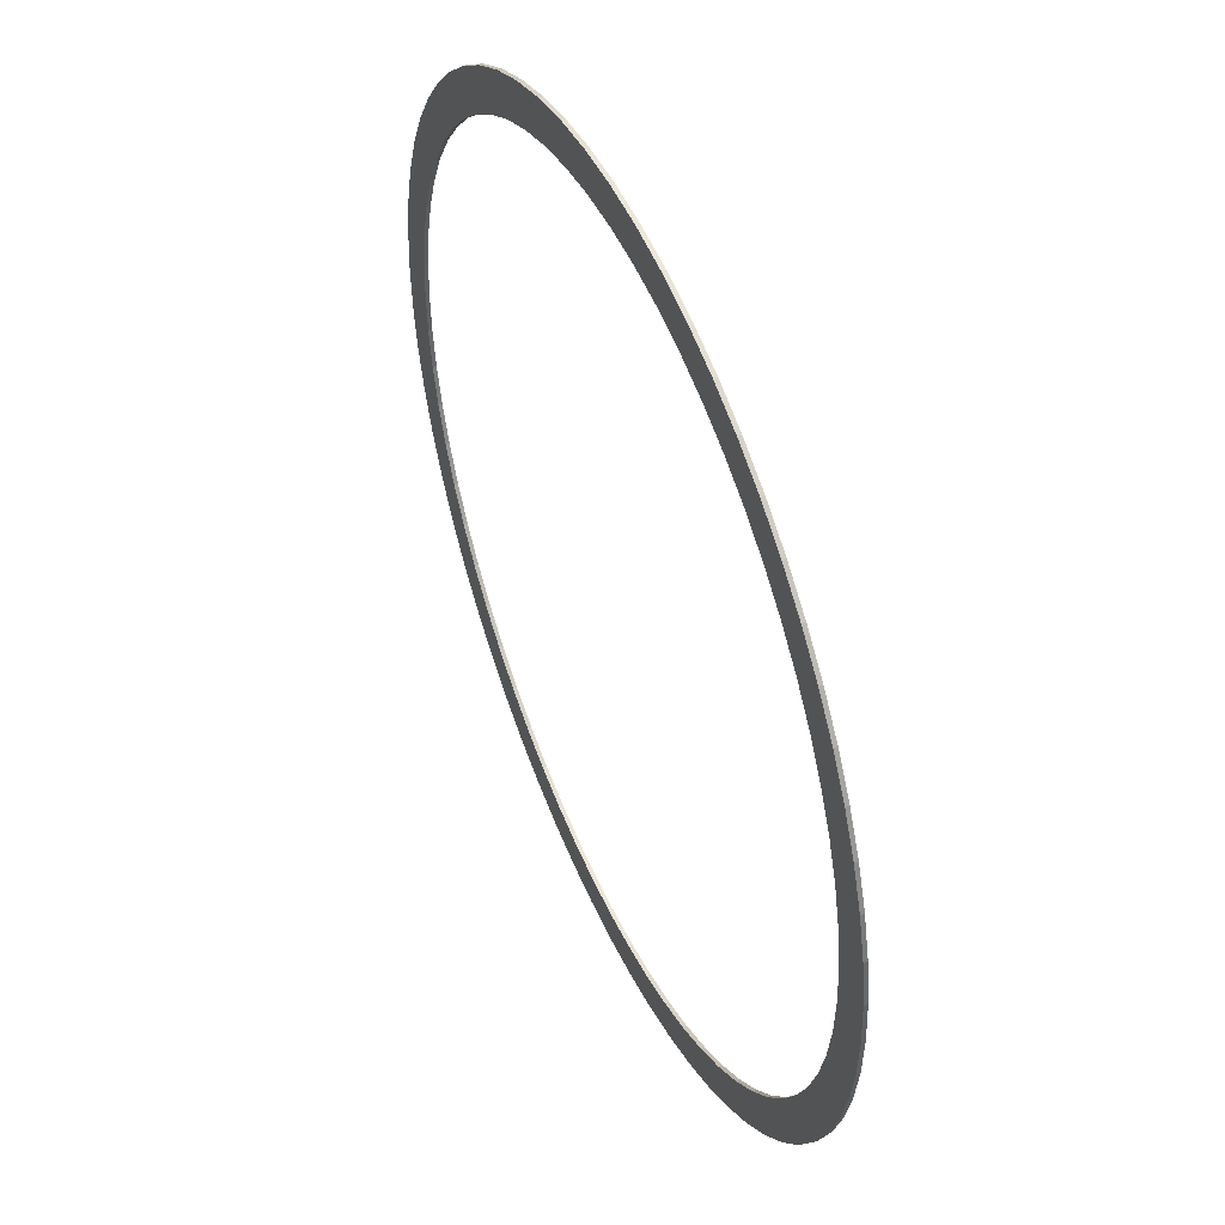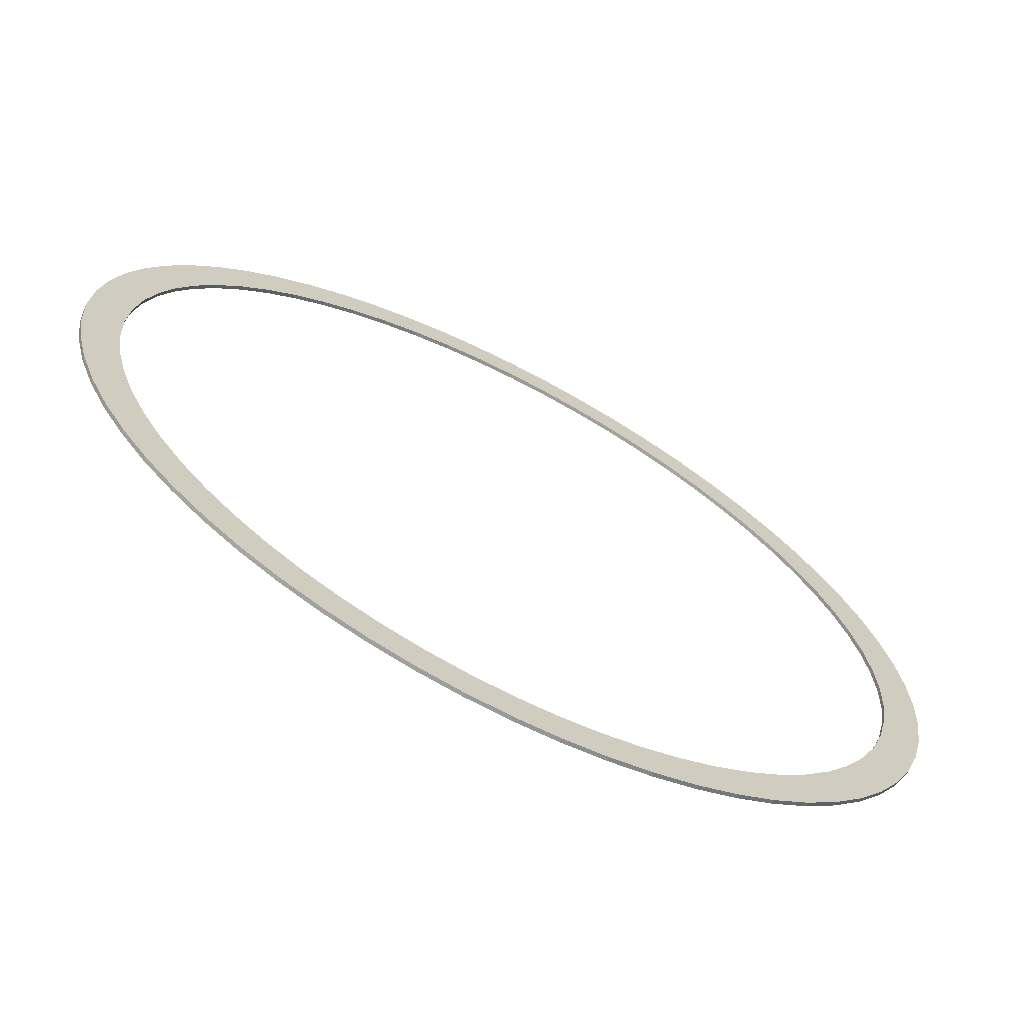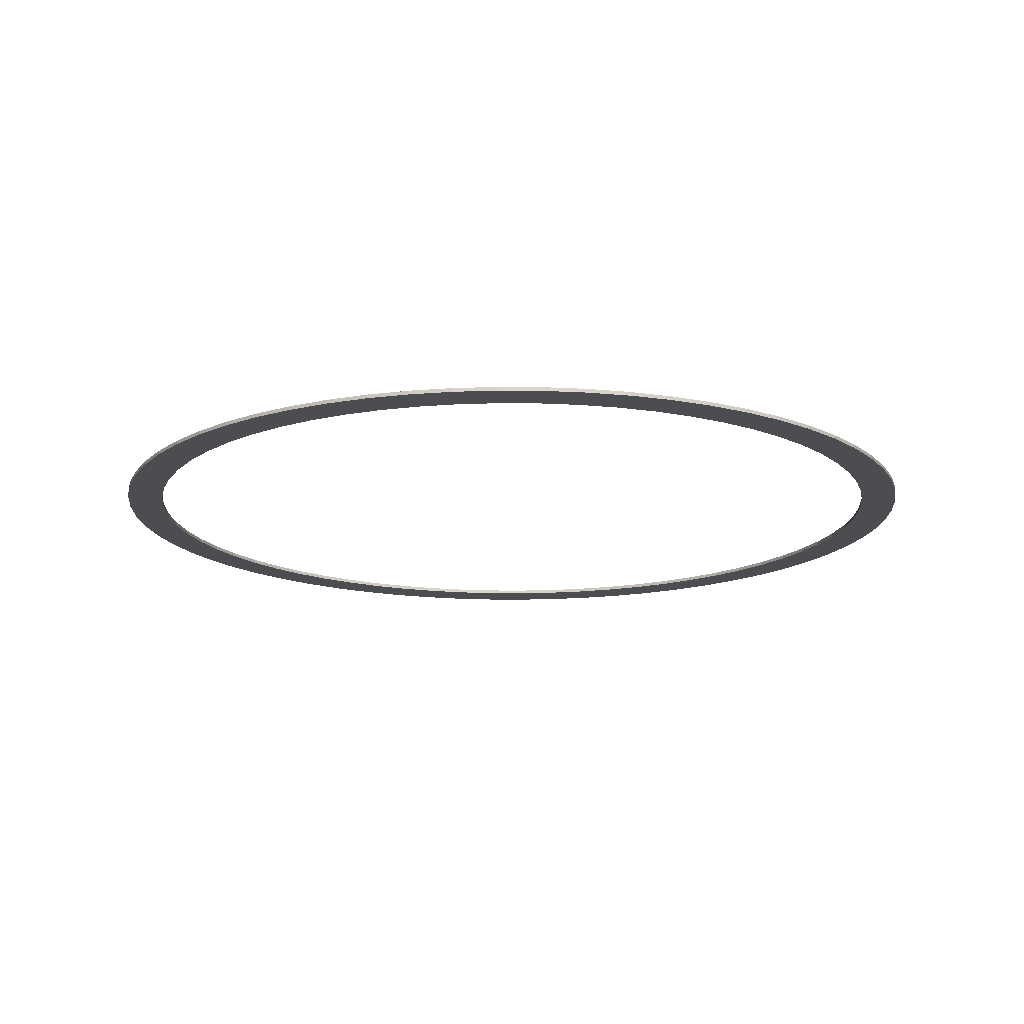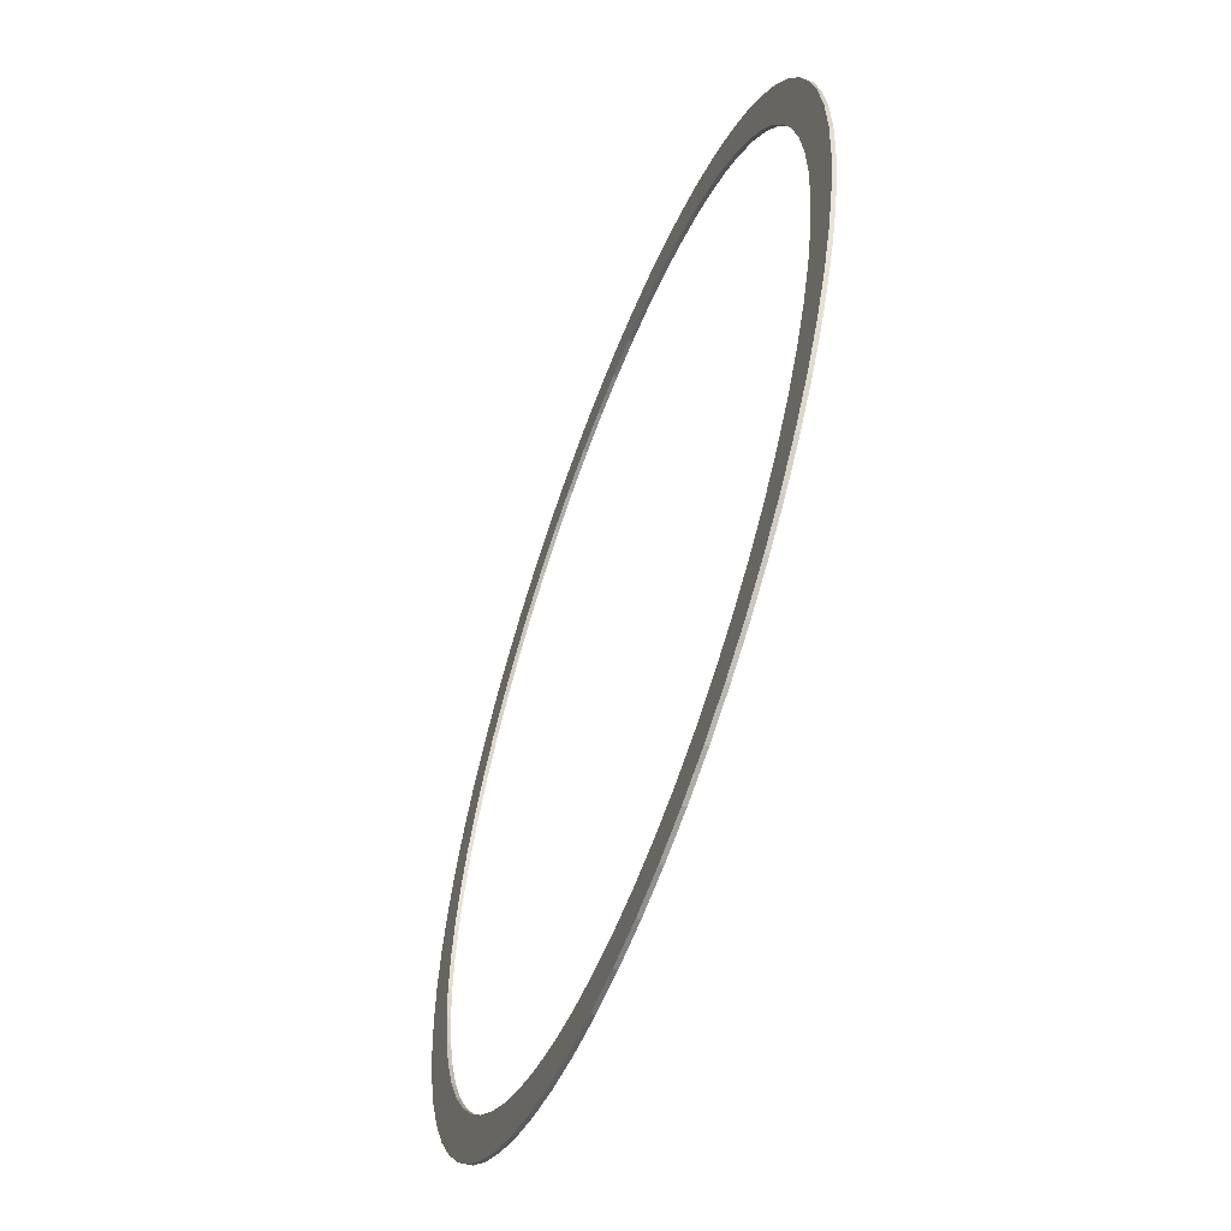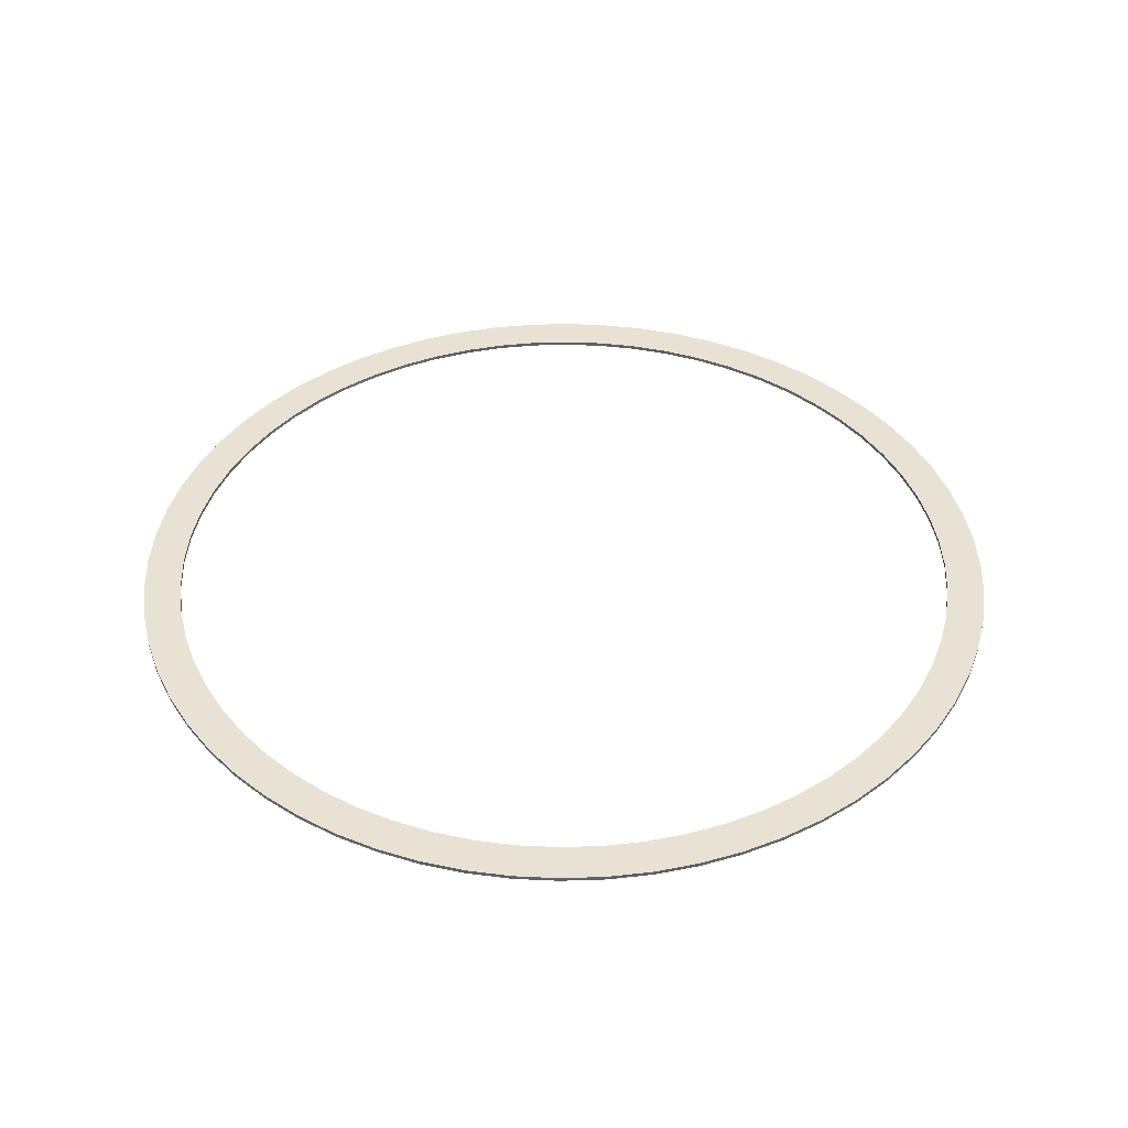
<metadata>
{"format":"obj","ext":"obj","renderer":"f3d","projection":"perspective","resolution":1024,"background":"white","views":[{"elev":48.4,"azim":-113.6,"up":"+Y"},{"elev":-68.4,"azim":152.4,"up":"+Y"},{"elev":-15.6,"azim":-144.5,"up":"+Z"},{"elev":-57.7,"azim":69.5,"up":"+Y"},{"elev":40.8,"azim":-100.7,"up":"+Z"}]}
</metadata>
<code>
o Circle
v 1 -1.2e-05 0.004252
v 0.9952 0.098 0.004252
v 0.9808 0.1951 0.004252
v 0.9569 0.2903 0.004252
v 0.9239 0.3827 0.004252
v 0.8819 0.4714 0.004252
v 0.8315 0.5556 0.004252
v 0.773 0.6344 0.004252
v 0.7071 0.7071 0.004252
v 0.6344 0.773 0.004252
v 0.5556 0.8315 0.004252
v 0.4714 0.8819 0.004253
v 0.3827 0.9239 0.004253
v 0.2903 0.9569 0.004253
v 0.1951 0.9808 0.004253
v 0.09802 0.9952 0.004253
v 1e-06 1 0.004253
v -0.09802 0.9952 0.004253
v -0.1951 0.9808 0.004253
v -0.2903 0.9569 0.004253
v -0.3827 0.9239 0.004253
v -0.4714 0.8819 0.004253
v -0.5556 0.8315 0.004253
v -0.6344 0.773 0.004253
v -0.7071 0.7071 0.004253
v -0.773 0.6344 0.004253
v -0.8315 0.5556 0.004253
v -0.8819 0.4714 0.004253
v -0.9239 0.3827 0.004253
v -0.9569 0.2903 0.004253
v -0.9808 0.1951 0.004253
v -0.9952 0.098 0.004253
v -1 -1.3e-05 0.004253
v -0.9952 -0.09803 0.004253
v -0.9808 -0.1951 0.004253
v -0.9569 -0.2903 0.004253
v -0.9239 -0.3827 0.004253
v -0.8819 -0.4714 0.004253
v -0.8315 -0.5556 0.004253
v -0.773 -0.6344 0.004253
v -0.7071 -0.7071 0.004253
v -0.6344 -0.773 0.004253
v -0.5556 -0.8315 0.004253
v -0.4714 -0.8819 0.004253
v -0.3827 -0.9239 0.004253
v -0.2903 -0.957 0.004253
v -0.1951 -0.9808 0.004253
v -0.09802 -0.9952 0.004253
v 1e-06 -1 0.004253
v 0.09802 -0.9952 0.004253
v 0.1951 -0.9808 0.004253
v 0.2903 -0.957 0.004253
v 0.3827 -0.9239 0.004253
v 0.4714 -0.8819 0.004253
v 0.5556 -0.8315 0.004253
v 0.6344 -0.773 0.004253
v 0.7071 -0.7071 0.004253
v 0.773 -0.6344 0.004253
v 0.8315 -0.5556 0.004253
v 0.8819 -0.4714 0.004253
v 0.9239 -0.3827 0.004252
v 0.9569 -0.2903 0.004252
v 0.9808 -0.1951 0.004252
v 0.9952 -0.09803 0.004252
v 0.9142 -1.2e-05 0.004252
v 0.9098 0.08959 0.004252
v 0.8966 0.1783 0.004252
v 0.8748 0.2654 0.004252
v 0.8446 0.3498 0.004252
v 0.8062 0.4309 0.004252
v 0.7601 0.5079 0.004252
v 0.7067 0.5799 0.004252
v 0.6464 0.6464 0.004252
v 0.58 0.7067 0.004252
v 0.5079 0.7601 0.004252
v 0.4309 0.8062 0.004253
v 0.3498 0.8446 0.004253
v 0.2654 0.8748 0.004253
v 0.1784 0.8966 0.004253
v 0.08961 0.9098 0.004253
v 1e-06 0.9142 0.004253
v -0.08961 0.9098 0.004253
v -0.1783 0.8966 0.004253
v -0.2654 0.8748 0.004253
v -0.3498 0.8446 0.004253
v -0.4309 0.8062 0.004253
v -0.5079 0.7601 0.004253
v -0.58 0.7067 0.004253
v -0.6464 0.6464 0.004253
v -0.7067 0.5799 0.004253
v -0.7601 0.5079 0.004253
v -0.8062 0.4309 0.004253
v -0.8446 0.3498 0.004253
v -0.8748 0.2654 0.004253
v -0.8966 0.1783 0.004253
v -0.9098 0.08959 0.004253
v -0.9142 -1.3e-05 0.004253
v -0.9098 -0.08962 0.004253
v -0.8966 -0.1784 0.004253
v -0.8748 -0.2654 0.004253
v -0.8446 -0.3499 0.004253
v -0.8062 -0.431 0.004253
v -0.7601 -0.5079 0.004253
v -0.7067 -0.58 0.004253
v -0.6464 -0.6464 0.004253
v -0.58 -0.7067 0.004253
v -0.5079 -0.7601 0.004253
v -0.4309 -0.8063 0.004253
v -0.3498 -0.8446 0.004253
v -0.2654 -0.8748 0.004253
v -0.1783 -0.8966 0.004253
v -0.08961 -0.9098 0.004253
v 1e-06 -0.9142 0.004253
v 0.08961 -0.9098 0.004253
v 0.1783 -0.8966 0.004253
v 0.2654 -0.8748 0.004253
v 0.3498 -0.8446 0.004253
v 0.4309 -0.8063 0.004253
v 0.5079 -0.7601 0.004253
v 0.58 -0.7067 0.004253
v 0.6464 -0.6464 0.004253
v 0.7067 -0.58 0.004253
v 0.7601 -0.5079 0.004253
v 0.8062 -0.431 0.004253
v 0.8446 -0.3499 0.004253
v 0.8748 -0.2654 0.004252
v 0.8966 -0.1784 0.004252
v 0.9098 -0.08962 0.004252
v 1 -1.2e-05 -0.004252
v 0.9952 0.098 -0.004252
v 0.9808 0.1951 -0.004252
v 0.9569 0.2903 -0.004252
v 0.9239 0.3827 -0.004252
v 0.8819 0.4714 -0.004252
v 0.8315 0.5556 -0.004252
v 0.773 0.6344 -0.004252
v 0.7071 0.7071 -0.004252
v 0.6344 0.773 -0.004252
v 0.5556 0.8315 -0.004252
v 0.4714 0.8819 -0.004252
v 0.3827 0.9239 -0.004252
v 0.2903 0.9569 -0.004252
v 0.1951 0.9808 -0.004252
v 0.09802 0.9952 -0.004252
v 1e-06 1 -0.004252
v -0.09802 0.9952 -0.004252
v -0.1951 0.9808 -0.004252
v -0.2903 0.9569 -0.004252
v -0.3827 0.9239 -0.004252
v -0.4714 0.8819 -0.004252
v -0.5556 0.8315 -0.004252
v -0.6344 0.773 -0.004252
v -0.7071 0.7071 -0.004252
v -0.773 0.6344 -0.004252
v -0.8315 0.5556 -0.004252
v -0.8819 0.4714 -0.004252
v -0.9239 0.3827 -0.004252
v -0.9569 0.2903 -0.004252
v -0.9808 0.1951 -0.004252
v -0.9952 0.098 -0.004252
v -1 -1.3e-05 -0.004252
v -0.9952 -0.09803 -0.004252
v -0.9808 -0.1951 -0.004252
v -0.9569 -0.2903 -0.004252
v -0.9239 -0.3827 -0.004252
v -0.8819 -0.4714 -0.004252
v -0.8315 -0.5556 -0.004252
v -0.773 -0.6344 -0.004252
v -0.7071 -0.7071 -0.004252
v -0.6344 -0.773 -0.004252
v -0.5556 -0.8315 -0.004252
v -0.4714 -0.8819 -0.004252
v -0.3827 -0.9239 -0.004252
v -0.2903 -0.957 -0.004252
v -0.1951 -0.9808 -0.004252
v -0.09802 -0.9952 -0.004252
v 1e-06 -1 -0.004252
v 0.09802 -0.9952 -0.004252
v 0.1951 -0.9808 -0.004252
v 0.2903 -0.957 -0.004252
v 0.3827 -0.9239 -0.004252
v 0.4714 -0.8819 -0.004252
v 0.5556 -0.8315 -0.004252
v 0.6344 -0.773 -0.004252
v 0.7071 -0.7071 -0.004252
v 0.773 -0.6344 -0.004252
v 0.8315 -0.5556 -0.004252
v 0.8819 -0.4714 -0.004252
v 0.9239 -0.3827 -0.004252
v 0.9569 -0.2903 -0.004252
v 0.9808 -0.1951 -0.004252
v 0.9952 -0.09803 -0.004252
v 0.9142 -1.2e-05 -0.004252
v 0.9098 0.08959 -0.004252
v 0.8966 0.1783 -0.004252
v 0.8748 0.2654 -0.004252
v 0.8446 0.3498 -0.004252
v 0.8062 0.4309 -0.004252
v 0.7601 0.5079 -0.004252
v 0.7067 0.5799 -0.004252
v 0.6464 0.6464 -0.004252
v 0.58 0.7067 -0.004252
v 0.5079 0.7601 -0.004252
v 0.4309 0.8062 -0.004252
v 0.3498 0.8446 -0.004252
v 0.2654 0.8748 -0.004252
v 0.1784 0.8966 -0.004252
v 0.08961 0.9098 -0.004252
v 1e-06 0.9142 -0.004252
v -0.08961 0.9098 -0.004252
v -0.1783 0.8966 -0.004252
v -0.2654 0.8748 -0.004252
v -0.3498 0.8446 -0.004252
v -0.4309 0.8062 -0.004252
v -0.5079 0.7601 -0.004252
v -0.58 0.7067 -0.004252
v -0.6464 0.6464 -0.004252
v -0.7067 0.5799 -0.004252
v -0.7601 0.5079 -0.004252
v -0.8062 0.4309 -0.004252
v -0.8446 0.3498 -0.004252
v -0.8748 0.2654 -0.004252
v -0.8966 0.1783 -0.004252
v -0.9098 0.08959 -0.004252
v -0.9142 -1.3e-05 -0.004252
v -0.9098 -0.08962 -0.004252
v -0.8966 -0.1784 -0.004252
v -0.8748 -0.2654 -0.004252
v -0.8446 -0.3499 -0.004252
v -0.8062 -0.431 -0.004252
v -0.7601 -0.5079 -0.004252
v -0.7067 -0.58 -0.004252
v -0.6464 -0.6464 -0.004252
v -0.58 -0.7067 -0.004252
v -0.5079 -0.7601 -0.004252
v -0.4309 -0.8063 -0.004252
v -0.3498 -0.8446 -0.004252
v -0.2654 -0.8748 -0.004252
v -0.1783 -0.8966 -0.004252
v -0.08961 -0.9098 -0.004252
v 1e-06 -0.9142 -0.004252
v 0.08961 -0.9098 -0.004252
v 0.1783 -0.8966 -0.004252
v 0.2654 -0.8748 -0.004252
v 0.3498 -0.8446 -0.004252
v 0.4309 -0.8063 -0.004252
v 0.5079 -0.7601 -0.004252
v 0.58 -0.7067 -0.004252
v 0.6464 -0.6464 -0.004252
v 0.7067 -0.58 -0.004252
v 0.7601 -0.5079 -0.004252
v 0.8062 -0.431 -0.004252
v 0.8446 -0.3499 -0.004252
v 0.8748 -0.2654 -0.004252
v 0.8966 -0.1784 -0.004252
v 0.9098 -0.08962 -0.004252
f 51 115 114 50
f 25 89 88 24
f 52 116 115 51
f 26 90 89 25
f 53 117 116 52
f 27 91 90 26
f 54 118 117 53
f 28 92 91 27
f 2 66 65 1
f 55 119 118 54
f 29 93 92 28
f 3 67 66 2
f 56 120 119 55
f 30 94 93 29
f 4 68 67 3
f 57 121 120 56
f 31 95 94 30
f 5 69 68 4
f 58 122 121 57
f 32 96 95 31
f 6 70 69 5
f 59 123 122 58
f 33 97 96 32
f 7 71 70 6
f 60 124 123 59
f 34 98 97 33
f 8 72 71 7
f 61 125 124 60
f 35 99 98 34
f 9 73 72 8
f 62 126 125 61
f 36 100 99 35
f 10 74 73 9
f 63 127 126 62
f 37 101 100 36
f 11 75 74 10
f 64 128 127 63
f 38 102 101 37
f 12 76 75 11
f 1 65 128 64
f 39 103 102 38
f 13 77 76 12
f 40 104 103 39
f 14 78 77 13
f 41 105 104 40
f 15 79 78 14
f 42 106 105 41
f 16 80 79 15
f 43 107 106 42
f 17 81 80 16
f 44 108 107 43
f 18 82 81 17
f 45 109 108 44
f 19 83 82 18
f 46 110 109 45
f 20 84 83 19
f 47 111 110 46
f 21 85 84 20
f 48 112 111 47
f 22 86 85 21
f 49 113 112 48
f 23 87 86 22
f 50 114 113 49
f 24 88 87 23
f 179 178 242 243
f 153 152 216 217
f 180 179 243 244
f 154 153 217 218
f 181 180 244 245
f 155 154 218 219
f 182 181 245 246
f 156 155 219 220
f 130 129 193 194
f 183 182 246 247
f 157 156 220 221
f 131 130 194 195
f 184 183 247 248
f 158 157 221 222
f 132 131 195 196
f 185 184 248 249
f 159 158 222 223
f 133 132 196 197
f 186 185 249 250
f 160 159 223 224
f 134 133 197 198
f 187 186 250 251
f 161 160 224 225
f 135 134 198 199
f 188 187 251 252
f 162 161 225 226
f 136 135 199 200
f 189 188 252 253
f 163 162 226 227
f 137 136 200 201
f 190 189 253 254
f 164 163 227 228
f 138 137 201 202
f 191 190 254 255
f 165 164 228 229
f 139 138 202 203
f 192 191 255 256
f 166 165 229 230
f 140 139 203 204
f 129 192 256 193
f 167 166 230 231
f 141 140 204 205
f 168 167 231 232
f 142 141 205 206
f 169 168 232 233
f 143 142 206 207
f 170 169 233 234
f 144 143 207 208
f 171 170 234 235
f 145 144 208 209
f 172 171 235 236
f 146 145 209 210
f 173 172 236 237
f 147 146 210 211
f 174 173 237 238
f 148 147 211 212
f 175 174 238 239
f 149 148 212 213
f 176 175 239 240
f 150 149 213 214
f 177 176 240 241
f 151 150 214 215
f 178 177 241 242
f 152 151 215 216
f 114 115 243 242
f 64 63 191 192
f 13 12 140 141
f 115 116 244 243
f 1 64 192 129
f 14 13 141 142
f 116 117 245 244
f 65 66 194 193
f 15 14 142 143
f 117 118 246 245
f 66 67 195 194
f 16 15 143 144
f 118 119 247 246
f 67 68 196 195
f 17 16 144 145
f 119 120 248 247
f 68 69 197 196
f 18 17 145 146
f 120 121 249 248
f 69 70 198 197
f 19 18 146 147
f 121 122 250 249
f 70 71 199 198
f 20 19 147 148
f 122 123 251 250
f 71 72 200 199
f 21 20 148 149
f 123 124 252 251
f 72 73 201 200
f 22 21 149 150
f 124 125 253 252
f 73 74 202 201
f 23 22 150 151
f 125 126 254 253
f 74 75 203 202
f 24 23 151 152
f 126 127 255 254
f 75 76 204 203
f 25 24 152 153
f 127 128 256 255
f 76 77 205 204
f 26 25 153 154
f 128 65 193 256
f 77 78 206 205
f 27 26 154 155
f 78 79 207 206
f 28 27 155 156
f 79 80 208 207
f 29 28 156 157
f 80 81 209 208
f 30 29 157 158
f 81 82 210 209
f 31 30 158 159
f 82 83 211 210
f 32 31 159 160
f 83 84 212 211
f 33 32 160 161
f 84 85 213 212
f 34 33 161 162
f 85 86 214 213
f 35 34 162 163
f 86 87 215 214
f 36 35 163 164
f 87 88 216 215
f 37 36 164 165
f 88 89 217 216
f 38 37 165 166
f 89 90 218 217
f 39 38 166 167
f 90 91 219 218
f 40 39 167 168
f 91 92 220 219
f 41 40 168 169
f 92 93 221 220
f 42 41 169 170
f 93 94 222 221
f 43 42 170 171
f 94 95 223 222
f 44 43 171 172
f 95 96 224 223
f 45 44 172 173
f 96 97 225 224
f 46 45 173 174
f 97 98 226 225
f 47 46 174 175
f 98 99 227 226
f 48 47 175 176
f 99 100 228 227
f 49 48 176 177
f 100 101 229 228
f 50 49 177 178
f 101 102 230 229
f 51 50 178 179
f 102 103 231 230
f 52 51 179 180
f 103 104 232 231
f 53 52 180 181
f 2 1 129 130
f 104 105 233 232
f 54 53 181 182
f 3 2 130 131
f 105 106 234 233
f 55 54 182 183
f 4 3 131 132
f 106 107 235 234
f 56 55 183 184
f 5 4 132 133
f 107 108 236 235
f 57 56 184 185
f 6 5 133 134
f 108 109 237 236
f 58 57 185 186
f 7 6 134 135
f 109 110 238 237
f 59 58 186 187
f 8 7 135 136
f 110 111 239 238
f 60 59 187 188
f 9 8 136 137
f 111 112 240 239
f 61 60 188 189
f 10 9 137 138
f 112 113 241 240
f 62 61 189 190
f 11 10 138 139
f 113 114 242 241
f 63 62 190 191
f 12 11 139 140

</code>
